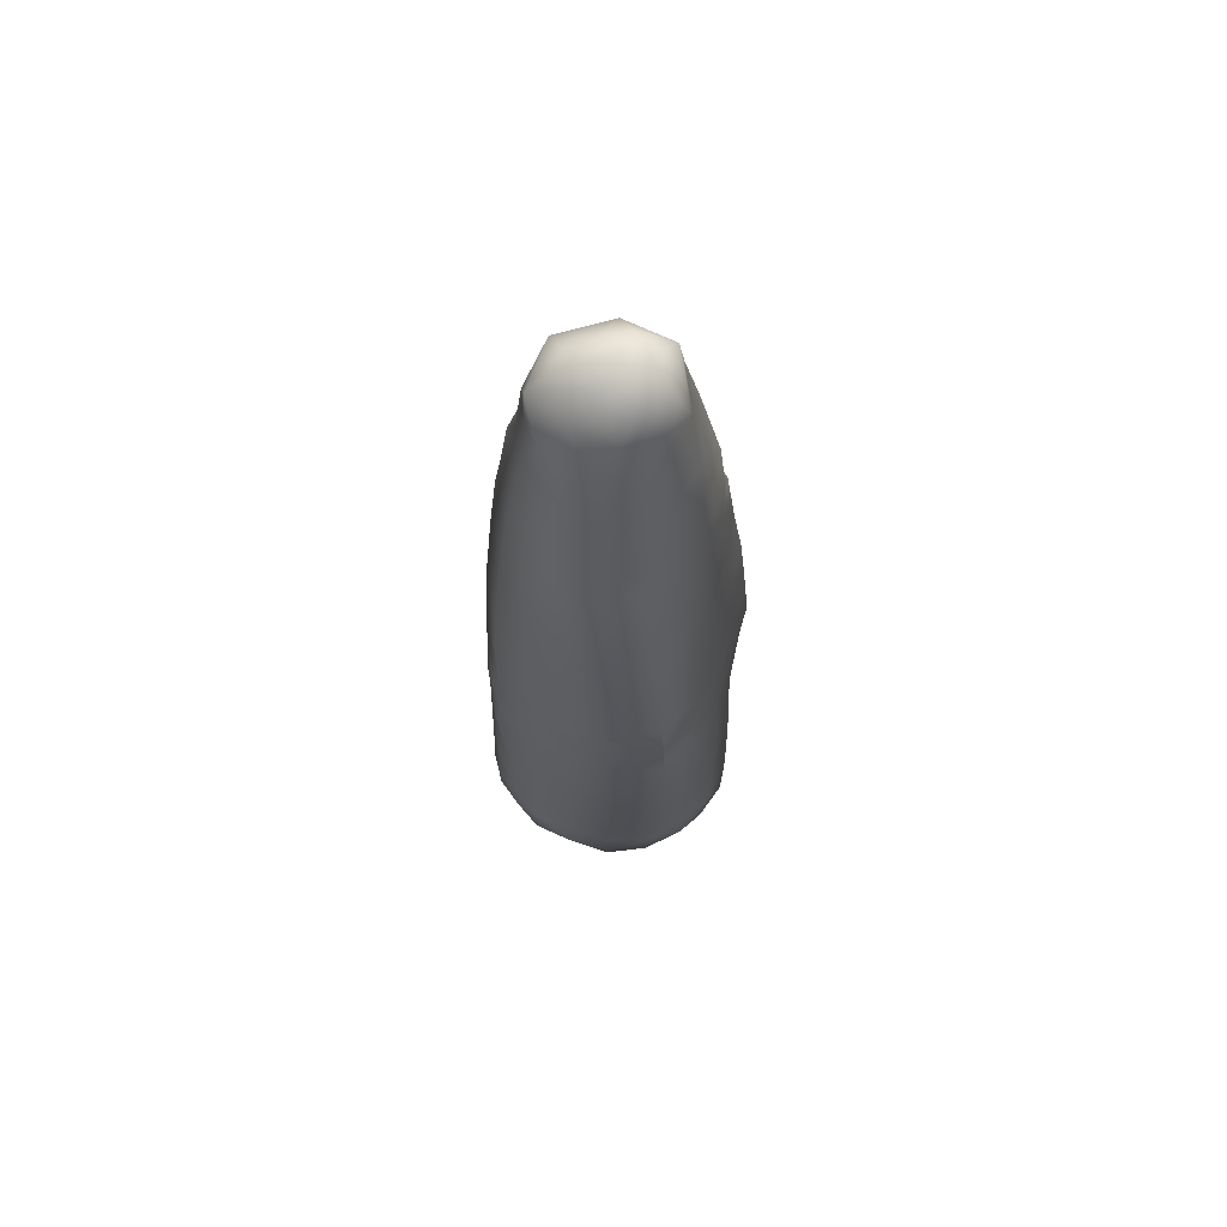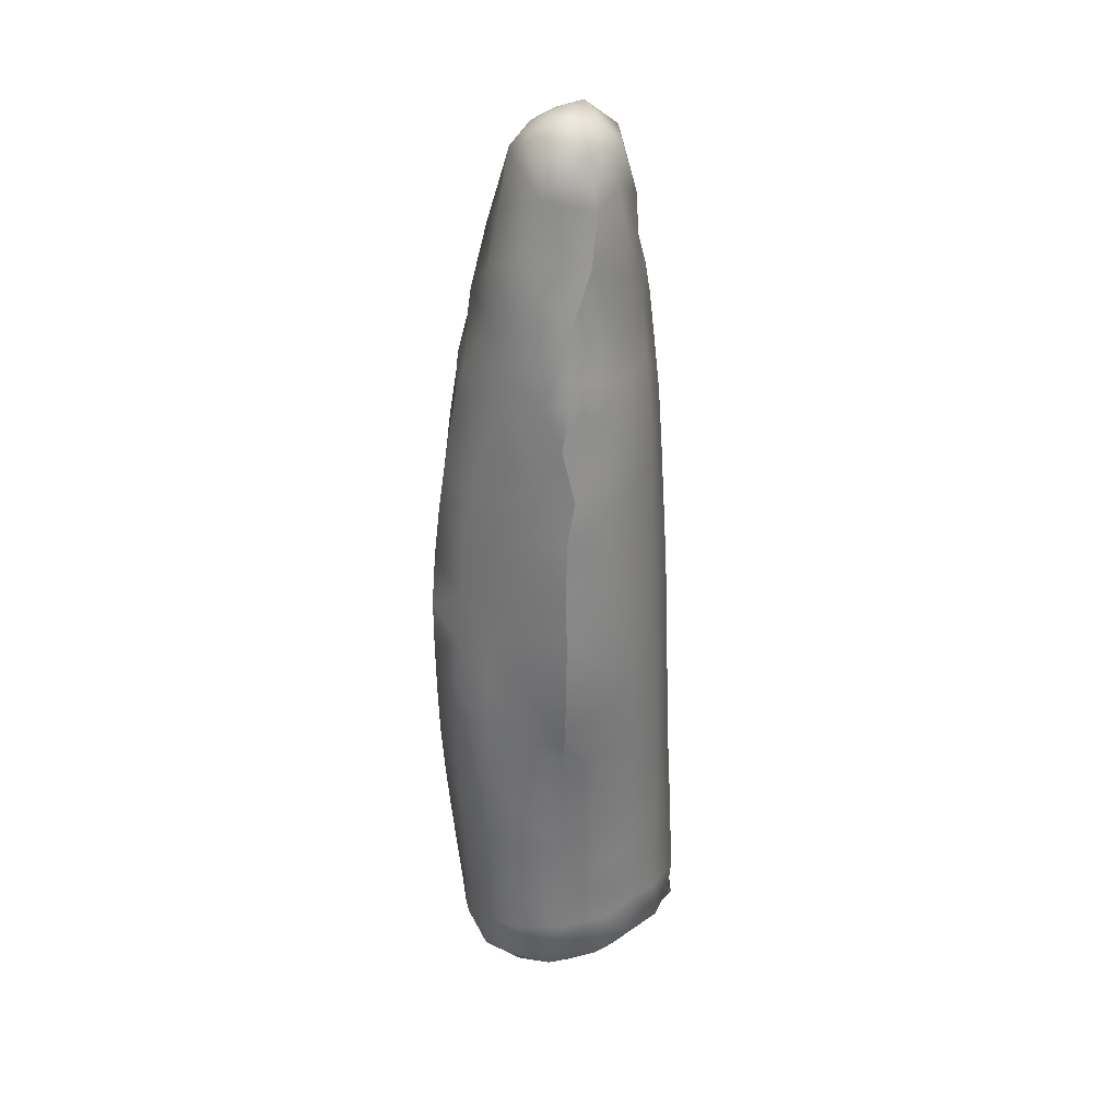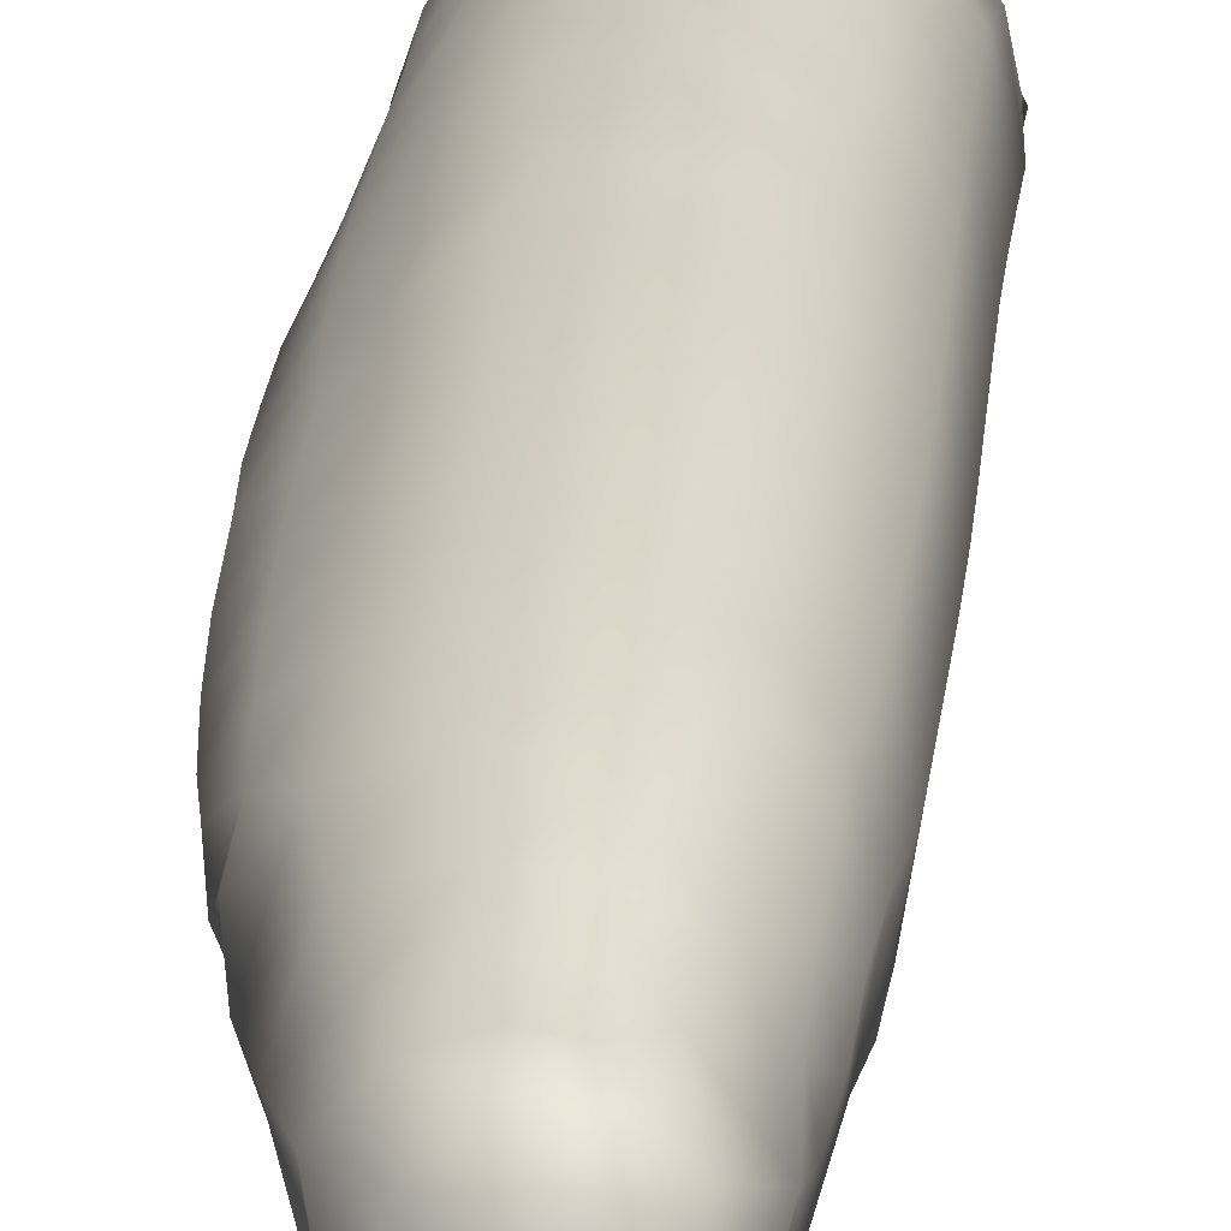
<metadata>
{"format":"obj","ext":"obj","renderer":"f3d","projection":"perspective","resolution":1024,"background":"white","views":[{"elev":68.4,"azim":84.5,"up":"+Y"},{"elev":32.6,"azim":-173.4,"up":"+Y"},{"elev":23.1,"azim":-176.7,"up":"+Z"}]}
</metadata>
<code>
g ObeliskSet01-B
v -1.567 -11.15 -1.526
v -0.496 -11.38 -0.6743
v -1.898 -11.44 -0.3085
v -0.452 -11.44 -1.924
v -1.993 -10.26 -1.96
v -2.685 -10.47 -0.9568
v -1.21 -10.52 -2.547
v 0.672 -11.36 0.3126
v -0.522 -11.37 0.5101
v 0.714 -11.36 -0.9199
v -1.445 -11.43 0.8465
v -2.464 -11.08 0.6446
v -2.719 -10.93 -0.08207
v -3.014 -9.718 0.1841
v -2.635 -9.489 -0.9188
v -2.951 -10.49 0.07435
v -2.112 -9.323 -1.631
v -1.385 -9.49 -2.349
v -0.372 -9.453 -2.818
v -0.054 -10.67 -2.899
v 0.834 -11.36 -2.108
v 1.837 -11.4 -0.03818
v 1.768 -11.26 -1.279
v 1.65 -11.15 1.324
v 0.467 -11.46 1.285
v -0.458 -11.38 1.622
v -1.703 -11.34 1.926
v -2.801 -10.53 1.384
v -2.964 -10.53 0.5948
v -3.033 -10.81 0.3674
v -2.641 -9.379 1.546
v -2.942 -8.245 0.3543
v -2.557 -8.461 -1.003
v -1.954 -8.334 -1.844
v -1.529 -8.633 -2.249
v -0.606 -8.243 -2.734
v 0.716 -8.325 -2.857
v 0.811 -9.541 -2.854
v 1.104 -10.51 -2.75
v 1.711 -10.84 -2.166
v 2.496 -10.81 -0.632
v 2.268 -10.31 -1.555
v 2.592 -10.56 0.4103
v 2.266 -10.15 1.394
v 1.681 -10.54 2.208
v 0.767 -11.09 2.296
v -0.393 -11.14 2.674
v -1.164 -10.73 2.891
v -2.04 -10.25 2.492
v -1.89 -9.052 2.481
v -2.59 -8.07 1.585
v -2.867 -6.918 0.4289
v -2.607 -7.09 -0.8128
v -1.999 -7.327 -1.738
v -1.351 -7.668 -2.328
v 0.711 -7.035 -2.823
v -0.432 -6.813 -2.807
v 1.626 -7.356 -2.341
v 1.619 -8.637 -2.336
v 1.665 -9.837 -2.292
v 2.247 -9.16 -1.595
v 2.565 -9.835 -0.6684
v 2.59 -9.429 0.3875
v 1.734 -9.601 2.123
v 2.288 -8.93 1.338
v 1.123 -10.15 2.671
v 0.354 -10.6 3.05
v -0.311 -10.23 3.159
v -1.136 -9.708 2.881
v -1.856 -7.774 2.469
v -1.091 -8.548 2.878
v -2.532 -6.811 1.62
v -2.796 -5.639 0.4284
v -2.581 -5.758 -0.7934
v -2.014 -6.074 -1.693
v -1.327 -6.501 -2.353
v 0.717 -5.747 -2.787
v -0.425 -5.55 -2.856
v 1.633 -6.128 -2.362
v 2.311 -6.63 -1.693
v 2.276 -7.946 -1.632
v 2.673 -8.644 -0.7247
v 2.666 -8.197 0.372
v 1.704 -8.289 2.134
v 2.338 -7.681 1.296
v 1.099 -9.107 2.682
v 0.398 -9.665 3.031
v -0.334 -9.178 3.109
v -0.426 -8.097 3.087
v -0.997 -7.355 2.873
v -1.813 -6.467 2.449
v -2.491 -5.516 1.606
v -2.744 -4.359 0.4286
v -2.562 -4.495 -0.7777
v -2.008 -4.793 -1.693
v -1.327 -5.22 -2.372
v 0.677 -4.476 -2.725
v -0.439 -4.276 -2.95
v 1.62 -4.855 -2.343
v 2.357 -5.362 -1.721
v 2.876 -6.131 -0.8328
v 2.781 -7.394 -0.7687
v 2.767 -6.931 0.3397
v 1.914 -7.15 1.931
v 2.375 -6.459 1.275
v 1.236 -7.038 2.577
v 1.024 -8.072 2.763
v 0.329 -8.426 3.021
v -0.182 -7.08 3.049
v -0.949 -6.122 2.843
v -1.752 -5.21 2.43
v -2.441 -4.241 1.607
v -2.696 -3.078 0.4282
v -2.516 -3.218 -0.7587
v -2.003 -3.512 -1.695
v -1.331 -3.94 -2.418
v 0.608 -3.207 -2.706
v -0.48 -3.008 -3.068
v 1.592 -3.553 -2.329
v 2.364 -4.076 -1.726
v 2.962 -4.848 -0.8425
v 2.847 -5.663 0.3628
v 1.809 -6.049 2.029
v 2.386 -5.22 1.323
v 1.116 -5.616 2.723
v 0.437 -6.361 2.943
v 0.585 -7.398 2.961
v -0.312 -5.774 3.01
v -0.941 -4.989 2.803
v -1.521 -3.954 2.525
v -2.403 -2.947 1.583
v -2.648 -1.796 0.4269
v -2.469 -1.956 -0.7177
v -2.001 -2.23 -1.683
v -1.338 -2.659 -2.46
v 0.559 -1.908 -2.683
v -0.528 -1.708 -3.159
v 1.514 -2.231 -2.243
v 2.376 -2.809 -1.721
v 3.001 -3.532 -0.8622
v 2.93 -4.384 0.3773
v 1.72 -4.764 2.127
v 2.4 -3.939 1.316
v 0.849 -4.226 2.882
v 0.25 -5.202 2.956
v -0.398 -4.883 2.986
v -0.671 -4.271 2.889
v -0.289 -3.283 2.979
v -1.548 -2.541 2.436
v -2.378 -1.688 1.546
v -2.595 -0.5132 0.4258
v -2.392 -0.6386 -0.7147
v -1.957 -0.9493 -1.653
v -1.343 -1.376 -2.454
v 0.495 -0.6215 -2.641
v -0.522 -0.4036 -3.046
v 1.42 -1.012 -2.177
v 2.277 -1.484 -1.653
v 3.024 -2.25 -0.8594
v 2.947 -3.089 0.4017
v 1.68 -3.444 2.132
v 2.361 -2.647 1.337
v 1.016 -2.977 2.75
v -0.109 -4.345 2.963
v 0.641 -2.162 2.887
v -0.459 -1.79 2.89
v -1.549 -1.214 2.375
v -2.331 -0.3892 1.523
v -2.526 0.7704 0.4271
v -2.342 0.6253 -0.6644
v -1.909 0.3324 -1.607
v -1.338 -0.0926 -2.382
v 0.456 0.6573 -2.568
v -0.491 0.8907 -2.925
v 1.35 0.2724 -2.099
v 2.199 -0.2173 -1.587
v 3.033 -0.9344 -0.8291
v 2.95 -1.787 0.4263
v 1.576 -2.089 2.166
v 2.314 -1.425 1.354
v 0.975 -0.9968 2.699
v -0.445 -0.5074 2.828
v -1.528 0.0935 2.316
v -2.255 0.8978 1.485
v -2.447 2.052 0.4297
v -2.278 1.905 -0.6284
v -1.87 1.58 -1.522
v -1.3 1.216 -2.323
v 0.388 1.937 -2.488
v -0.5 2.164 -2.798
v 1.254 1.567 -2.052
v 2.113 1.063 -1.528
v 2.94 0.403 -0.7735
v 2.852 -0.3774 0.5946
v 1.773 -1.001 1.96
v 2.208 -0.501 1.458
v 1.631 -0.0627 2.03
v 0.827 0.3651 2.686
v -0.476 0.8189 2.756
v -1.502 1.325 2.245
v -2.163 2.217 1.436
v -2.367 3.335 0.4342
v -2.224 3.195 -0.5874
v -1.809 2.882 -1.477
v -1.282 2.474 -2.211
v 0.257 3.293 -2.389
v -0.656 3.201 -2.629
v 1.128 2.853 -2.008
v 1.972 2.368 -1.498
v 2.796 1.728 -0.7417
v 2.844 1.135 0.4196
v 2.274 0.5064 1.302
v 1.598 1.125 2
v 0.754 1.641 2.62
v -0.487 2.105 2.68
v -1.451 2.61 2.159
v -2.066 3.485 1.382
v -2.275 4.622 0.4402
v -2.141 4.525 -0.5754
v -1.731 4.223 -1.441
v -1.219 3.756 -2.1
v -0.344 4.422 -2.49
v 0.937 3.813 -2.044
v 0.46 4.355 -2.206
v 1.712 3.76 -1.49
v 2.614 3.064 -0.6859
v 2.768 2.457 0.3669
v 2.272 1.775 1.24
v 1.573 2.391 1.945
v 0.708 2.924 2.514
v -0.485 3.387 2.568
v -1.393 3.857 2.062
v -1.947 4.659 1.361
v -2.122 5.838 0.6142
v -2.04 5.831 -0.4861
v -1.453 5.708 -1.523
v -1.088 4.974 -2.028
v -0.531 5.493 -2.353
v 0.211 5.257 -2.186
v 1.017 4.753 -1.894
v 1.717 5.09 -1.248
v 2.375 4.461 -0.5149
v 2.646 3.747 0.3552
v 2.242 3.054 1.192
v 1.547 3.671 1.881
v 0.666 4.206 2.399
v -0.498 4.677 2.453
v -1.351 5.002 1.952
v -1.819 5.543 1.444
v -1.793 6.382 1.234
v -1.996 6.964 0.5931
v -1.898 7.093 -0.2441
v -1.433 7.004 -1.257
v -0.441 7.028 -2.128
v -0.799 5.924 -2.083
v -0.165 6.099 -2.229
v 0.908 6.123 -1.789
v 2.133 5.429 -0.5711
v 1.84 6.145 -0.8335
v 2.368 5.486 0.09178
v 2.493 4.763 0.4528
v 2.171 4.309 1.144
v 1.536 4.941 1.777
v 0.632 5.528 2.272
v -0.615 6.087 2.284
v -1.45 5.929 1.808
v -1.679 7.497 1.029
v -1.264 6.924 1.77
v -1.898 7.82 0.3157
v -1.753 8.096 -0.3125
v -1.62 7.954 -0.9463
v -0.888 8.464 -1.722
v 0.586 8.477 -1.594
v 0.907 7.391 -1.611
v 1.51 6.96 -1.033
v 2.046 7.054 0.1765
v 2.107 6.081 -0.1042
v 2.214 6.17 0.5957
v 2.125 5.361 0.9707
v 1.607 6.313 1.437
v 0.57 6.856 2.114
v -0.409 7.557 2.113
v -1.253 8.319 1.427
v -1.642 8.408 0.6778
v -1.746 8.584 0.05659
v -1.561 8.921 -0.7839
v 0.207 9.854 -1.414
v -0.988 9.666 -1.406
v 1.251 9.465 -0.5645
v 1.48 8.048 -0.7623
v 1.699 8.526 0.4505
v 1.35 7.607 1.391
v 0.39 8.238 1.885
v -0.458 8.646 1.952
v -0.932 9.464 1.407
v -1.655 9.479 0.366
v -1.353 9.982 -0.7428
v -0.75 10.84 -1.242
v 0.92 10.48 -0.7626
v 0.396 11.11 -1.006
v 1.097 10.52 0.0187
v 1.333 9.789 0.6942
v 1.024 8.887 1.306
v 0.43 9.245 1.699
v -0.182 9.302 1.786
v -0.504 10.1 1.618
v -1.173 10.74 1.044
v -1.367 10.81 -0.2411
v -0.773 11.34 -0.4969
v -0.236 11.43 -0.7134
v 0.224 11.37 -0.1787
v 0.751 11.01 -0.3568
v 0.653 11.04 0.2002
v 0.759 10.67 0.8161
v 0.689 9.96 1.435
v 0.064 9.911 1.617
v 0.017 10.89 1.578
v -0.437 11.35 0.7867
v -0.77 11.31 0.1766
v -0.358 11.46 -0.1989
v -0.222 11.44 0.2399
v 0.182 11.21 0.5897
f 1 2 3
f 4 2 1
f 5 1 6
f 1 3 6
f 1 7 4
f 7 1 5
f 2 8 9
f 10 8 2
f 2 9 3
f 4 10 2
f 3 9 11
f 12 3 11
f 13 3 12
f 13 6 3
f 14 15 6
f 16 14 6
f 16 6 13
f 6 15 17
f 5 6 17
f 17 18 5
f 18 7 5
f 19 7 18
f 20 7 19
f 7 20 4
f 21 10 4
f 4 20 21
f 10 22 8
f 23 22 10
f 21 23 10
f 8 24 25
f 22 24 8
f 8 25 9
f 9 25 26
f 9 26 11
f 11 26 27
f 27 12 11
f 28 12 27
f 28 29 12
f 12 29 30
f 13 12 30
f 13 30 16
f 29 14 16
f 30 29 16
f 14 31 32
f 28 31 14
f 29 28 14
f 14 32 33
f 15 14 33
f 33 17 15
f 34 17 33
f 34 35 17
f 18 17 35
f 18 36 19
f 35 36 18
f 37 19 36
f 38 19 37
f 38 20 19
f 39 20 38
f 20 39 21
f 40 23 21
f 21 39 40
f 22 23 41
f 23 42 41
f 40 42 23
f 24 22 43
f 43 22 41
f 24 44 45
f 24 46 25
f 45 46 24
f 44 24 43
f 25 46 26
f 26 46 47
f 47 27 26
f 48 27 47
f 48 49 27
f 27 49 28
f 28 49 31
f 31 50 51
f 49 50 31
f 31 51 32
f 32 51 52
f 32 52 53
f 33 32 53
f 53 54 33
f 54 34 33
f 34 54 55
f 35 34 55
f 35 55 36
f 56 36 57
f 37 36 56
f 57 36 55
f 56 58 37
f 58 59 37
f 37 59 38
f 59 60 38
f 38 60 39
f 60 40 39
f 40 60 42
f 61 62 42
f 62 41 42
f 42 60 61
f 41 62 43
f 43 63 44
f 43 62 63
f 45 44 64
f 44 65 64
f 44 63 65
f 64 66 45
f 45 66 46
f 46 66 67
f 47 46 67
f 68 47 67
f 47 68 48
f 48 68 69
f 69 49 48
f 50 49 69
f 70 50 71
f 71 50 69
f 50 70 51
f 51 70 72
f 51 72 52
f 52 72 73
f 52 73 74
f 53 52 74
f 74 75 53
f 75 54 53
f 54 75 76
f 55 54 76
f 76 57 55
f 77 57 78
f 56 57 77
f 78 57 76
f 77 79 56
f 79 58 56
f 58 79 80
f 59 58 81
f 81 58 80
f 60 59 61
f 61 59 81
f 81 82 61
f 82 62 61
f 62 82 63
f 63 83 65
f 63 82 83
f 64 65 84
f 65 85 84
f 65 83 85
f 84 86 64
f 86 66 64
f 67 66 87
f 66 86 87
f 67 87 68
f 87 88 68
f 68 88 69
f 69 88 71
f 71 89 90
f 88 89 71
f 90 70 71
f 91 70 90
f 70 91 72
f 72 91 92
f 72 92 73
f 73 92 93
f 73 93 94
f 74 73 94
f 94 95 74
f 95 75 74
f 75 95 96
f 76 75 96
f 96 78 76
f 97 78 98
f 77 78 97
f 98 78 96
f 97 99 77
f 99 79 77
f 79 99 100
f 80 79 100
f 100 101 80
f 101 102 80
f 80 102 81
f 102 82 81
f 82 102 83
f 83 103 85
f 83 102 103
f 84 85 104
f 85 105 104
f 85 103 105
f 84 104 106
f 107 84 106
f 107 86 84
f 87 86 108
f 86 107 108
f 87 108 88
f 108 89 88
f 108 109 89
f 89 109 90
f 90 109 110
f 110 91 90
f 111 91 110
f 91 111 92
f 92 111 112
f 92 112 93
f 93 112 113
f 93 113 114
f 94 93 114
f 114 115 94
f 115 95 94
f 95 115 116
f 96 95 116
f 116 98 96
f 117 98 118
f 97 98 117
f 118 98 116
f 117 119 97
f 119 99 97
f 99 119 120
f 100 99 120
f 120 121 100
f 121 101 100
f 101 121 122
f 103 101 122
f 102 101 103
f 103 122 105
f 104 105 123
f 105 124 123
f 105 122 124
f 104 123 106
f 123 125 106
f 125 126 106
f 107 106 127
f 106 126 127
f 107 127 108
f 127 109 108
f 109 126 128
f 109 128 110
f 127 126 109
f 110 128 129
f 129 111 110
f 130 111 129
f 111 130 112
f 112 130 131
f 112 131 113
f 113 131 132
f 113 132 133
f 114 113 133
f 133 134 114
f 134 115 114
f 115 134 135
f 116 115 135
f 135 118 116
f 136 118 137
f 117 118 136
f 137 118 135
f 136 138 117
f 138 119 117
f 119 138 139
f 120 119 139
f 139 140 120
f 140 121 120
f 121 140 141
f 122 121 141
f 122 141 124
f 123 124 142
f 124 143 142
f 124 141 143
f 123 142 125
f 142 144 125
f 144 145 125
f 145 126 125
f 126 145 128
f 128 145 146
f 128 146 129
f 129 146 147
f 147 130 129
f 148 149 130
f 147 148 130
f 130 149 131
f 131 149 150
f 131 150 132
f 132 150 151
f 132 151 152
f 133 132 152
f 152 153 133
f 153 134 133
f 134 153 154
f 135 134 154
f 154 137 135
f 155 137 156
f 136 137 155
f 156 137 154
f 155 157 136
f 157 138 136
f 138 157 158
f 139 138 158
f 158 159 139
f 159 140 139
f 140 159 160
f 141 140 160
f 141 160 143
f 142 143 161
f 143 162 161
f 143 160 162
f 142 161 144
f 161 163 144
f 144 163 148
f 164 144 148
f 164 145 144
f 145 164 146
f 164 147 146
f 164 148 147
f 165 166 148
f 163 165 148
f 148 166 149
f 166 167 149
f 149 167 150
f 150 167 168
f 150 168 151
f 151 168 169
f 151 169 170
f 152 151 170
f 170 171 152
f 171 153 152
f 153 171 172
f 154 153 172
f 172 156 154
f 173 156 174
f 155 156 173
f 174 156 172
f 173 175 155
f 175 157 155
f 157 175 176
f 158 157 176
f 176 177 158
f 177 159 158
f 159 177 178
f 160 159 178
f 160 178 162
f 161 162 179
f 162 180 179
f 162 178 180
f 161 179 163
f 179 165 163
f 179 181 165
f 165 181 166
f 181 182 166
f 166 182 167
f 182 183 167
f 167 183 168
f 168 183 184
f 168 184 169
f 169 184 185
f 169 185 186
f 170 169 186
f 186 187 170
f 187 171 170
f 171 187 188
f 172 171 188
f 188 174 172
f 189 174 190
f 173 174 189
f 190 174 188
f 189 191 173
f 191 175 173
f 175 191 192
f 176 175 192
f 192 193 176
f 193 177 176
f 177 193 194
f 178 177 194
f 194 180 178
f 180 195 179
f 196 180 194
f 196 195 180
f 195 181 179
f 181 197 198
f 181 198 182
f 195 197 181
f 198 199 182
f 182 199 183
f 199 200 183
f 183 200 184
f 184 200 201
f 184 201 185
f 185 201 202
f 185 202 203
f 186 185 203
f 203 204 186
f 204 187 186
f 187 204 205
f 188 187 205
f 205 190 188
f 206 190 207
f 189 190 206
f 207 190 205
f 206 208 189
f 208 191 189
f 191 208 209
f 192 191 209
f 209 210 192
f 210 193 192
f 193 210 211
f 194 193 211
f 196 194 212
f 194 211 212
f 212 197 196
f 196 197 195
f 197 213 198
f 213 197 212
f 198 213 214
f 198 214 199
f 214 215 199
f 199 215 200
f 215 216 200
f 200 216 201
f 201 216 217
f 201 217 202
f 202 217 218
f 202 218 219
f 203 202 219
f 219 220 203
f 220 204 203
f 204 220 221
f 205 204 221
f 221 207 205
f 222 206 207
f 222 207 221
f 208 206 223
f 224 206 222
f 224 223 206
f 223 225 208
f 209 208 225
f 225 226 209
f 226 210 209
f 210 226 227
f 211 210 227
f 212 211 228
f 211 227 228
f 228 213 212
f 213 229 214
f 229 213 228
f 214 229 230
f 214 230 215
f 230 231 215
f 215 231 216
f 231 232 216
f 216 232 217
f 217 232 233
f 217 233 218
f 233 234 218
f 218 234 235
f 219 218 235
f 235 236 219
f 236 220 219
f 220 236 237
f 221 220 237
f 237 222 221
f 238 239 222
f 239 224 222
f 238 222 237
f 224 239 240
f 223 224 240
f 223 240 225
f 241 242 225
f 242 226 225
f 240 241 225
f 226 242 243
f 227 226 243
f 228 227 244
f 227 243 244
f 244 229 228
f 229 245 230
f 245 229 244
f 230 245 246
f 230 246 231
f 246 247 231
f 231 247 232
f 247 248 232
f 232 248 233
f 233 248 249
f 249 234 233
f 234 250 251
f 249 250 234
f 234 251 252
f 235 234 252
f 252 253 235
f 253 236 235
f 236 253 254
f 255 236 254
f 237 236 255
f 255 238 237
f 239 238 256
f 238 255 256
f 256 257 239
f 240 239 257
f 257 241 240
f 242 241 258
f 259 241 257
f 259 258 241
f 242 260 261
f 258 260 242
f 243 242 261
f 244 243 262
f 243 261 262
f 262 245 244
f 245 263 246
f 263 245 262
f 246 263 264
f 246 264 247
f 264 265 247
f 265 248 247
f 266 248 265
f 266 249 248
f 249 266 250
f 267 250 268
f 268 250 266
f 250 267 251
f 251 267 269
f 269 252 251
f 270 252 269
f 270 271 252
f 253 252 271
f 253 272 254
f 271 272 253
f 273 254 272
f 274 254 273
f 254 274 257
f 256 254 257
f 255 254 256
f 274 275 257
f 275 259 257
f 259 275 276
f 277 259 276
f 258 259 277
f 258 277 260
f 260 278 279
f 261 260 279
f 260 277 278
f 262 261 279
f 279 263 262
f 263 280 264
f 280 263 279
f 264 280 281
f 264 281 265
f 281 282 265
f 266 265 268
f 265 282 268
f 268 282 283
f 283 267 268
f 284 267 283
f 267 284 269
f 269 284 285
f 270 269 285
f 285 286 270
f 271 270 286
f 271 286 272
f 287 272 288
f 273 272 287
f 288 272 286
f 287 289 273
f 289 290 273
f 273 290 274
f 290 275 274
f 275 290 276
f 276 291 292
f 276 292 280
f 278 276 280
f 276 290 291
f 277 276 278
f 278 280 279
f 280 292 281
f 281 292 293
f 281 293 282
f 293 294 282
f 282 294 283
f 283 294 295
f 283 295 296
f 284 283 296
f 284 296 285
f 285 296 286
f 296 297 286
f 297 288 286
f 298 287 288
f 298 288 297
f 289 287 299
f 300 287 298
f 300 299 287
f 289 301 302
f 299 301 289
f 291 289 302
f 290 289 291
f 302 303 291
f 292 291 303
f 292 303 293
f 303 304 293
f 293 305 294
f 304 305 293
f 294 305 295
f 295 305 306
f 295 307 296
f 306 307 295
f 296 307 308
f 297 296 308
f 308 298 297
f 309 310 298
f 310 300 298
f 309 298 308
f 300 310 311
f 312 300 311
f 299 300 312
f 299 312 301
f 301 313 314
f 302 301 314
f 301 312 313
f 315 302 314
f 315 303 302
f 315 304 303
f 304 316 305
f 315 316 304
f 316 306 305
f 316 317 306
f 306 317 307
f 307 317 318
f 307 318 319
f 308 307 319
f 319 309 308
f 310 309 320
f 309 319 320
f 311 310 320
f 311 321 322
f 313 311 322
f 321 311 320
f 312 311 313
f 313 322 314
f 314 322 317
f 315 314 317
f 316 315 317
f 317 322 318
f 318 322 321
f 319 318 321
f 320 319 321

</code>
